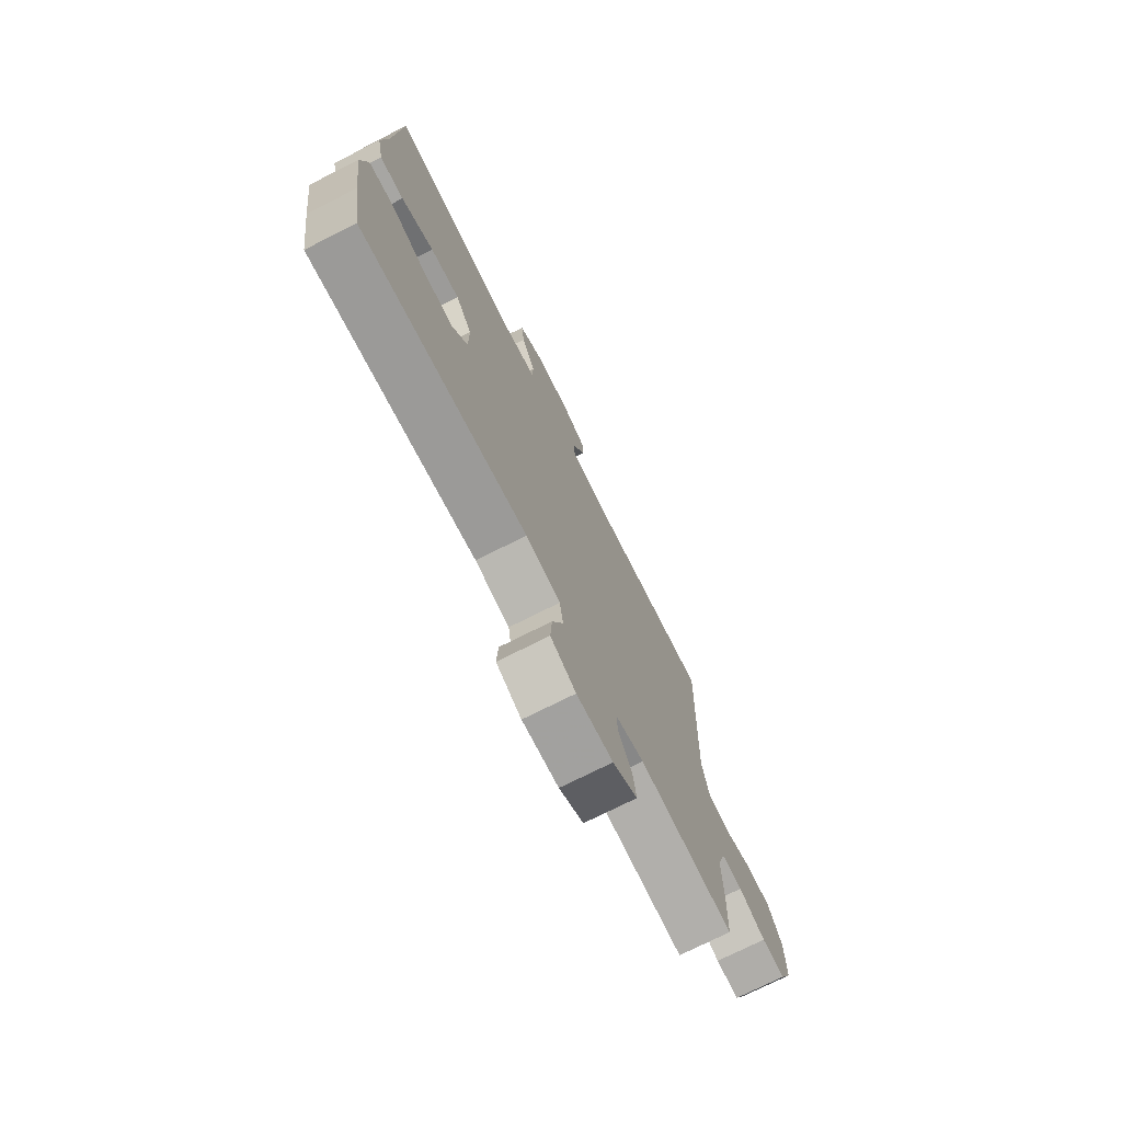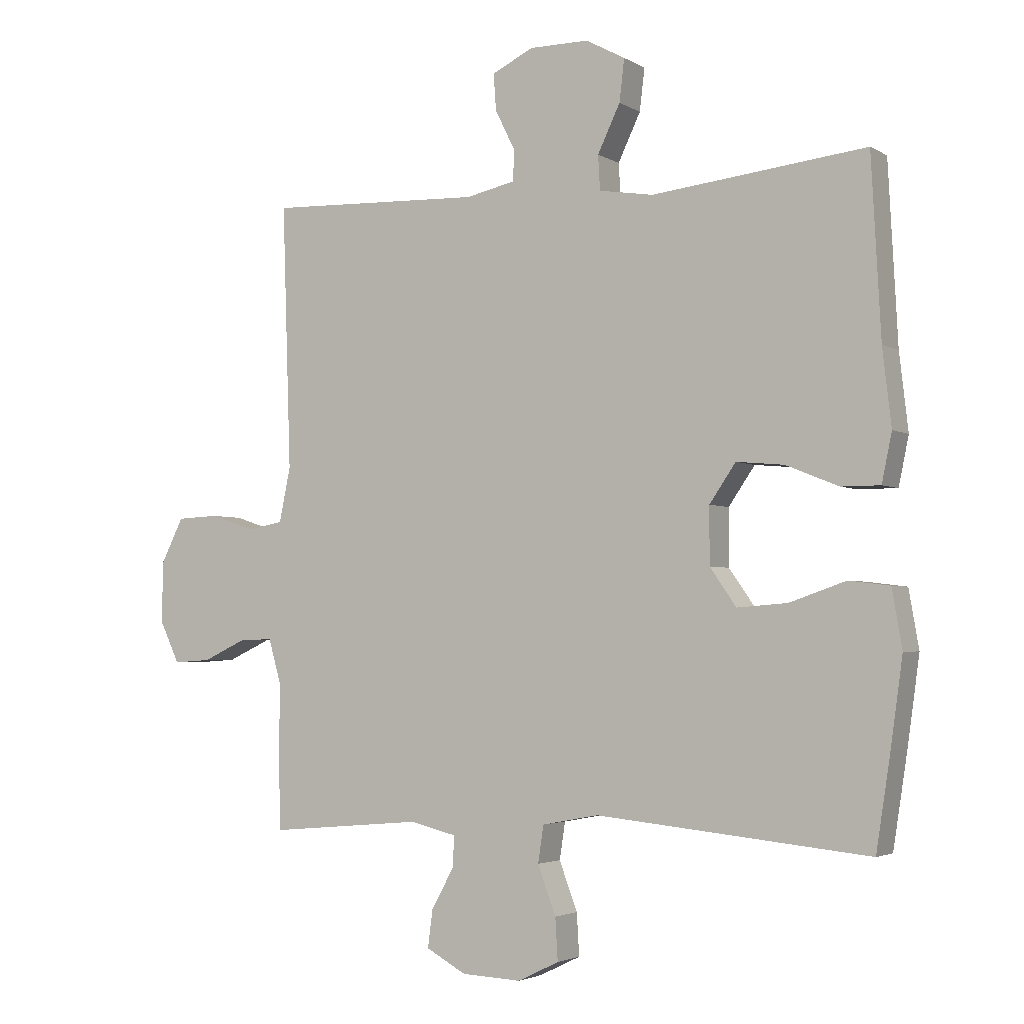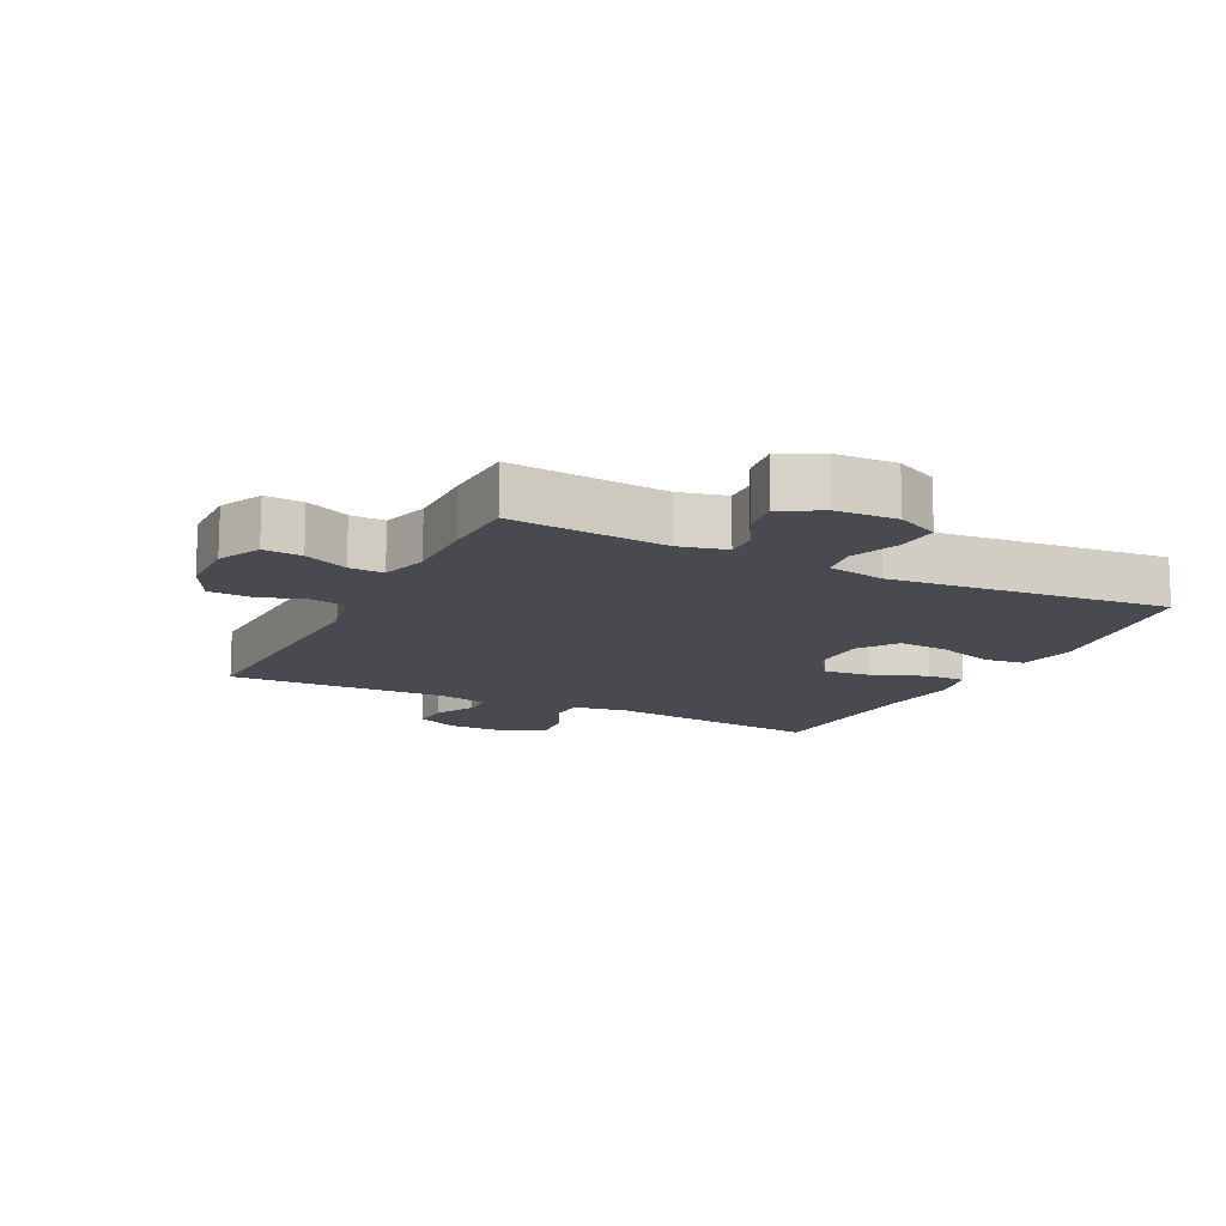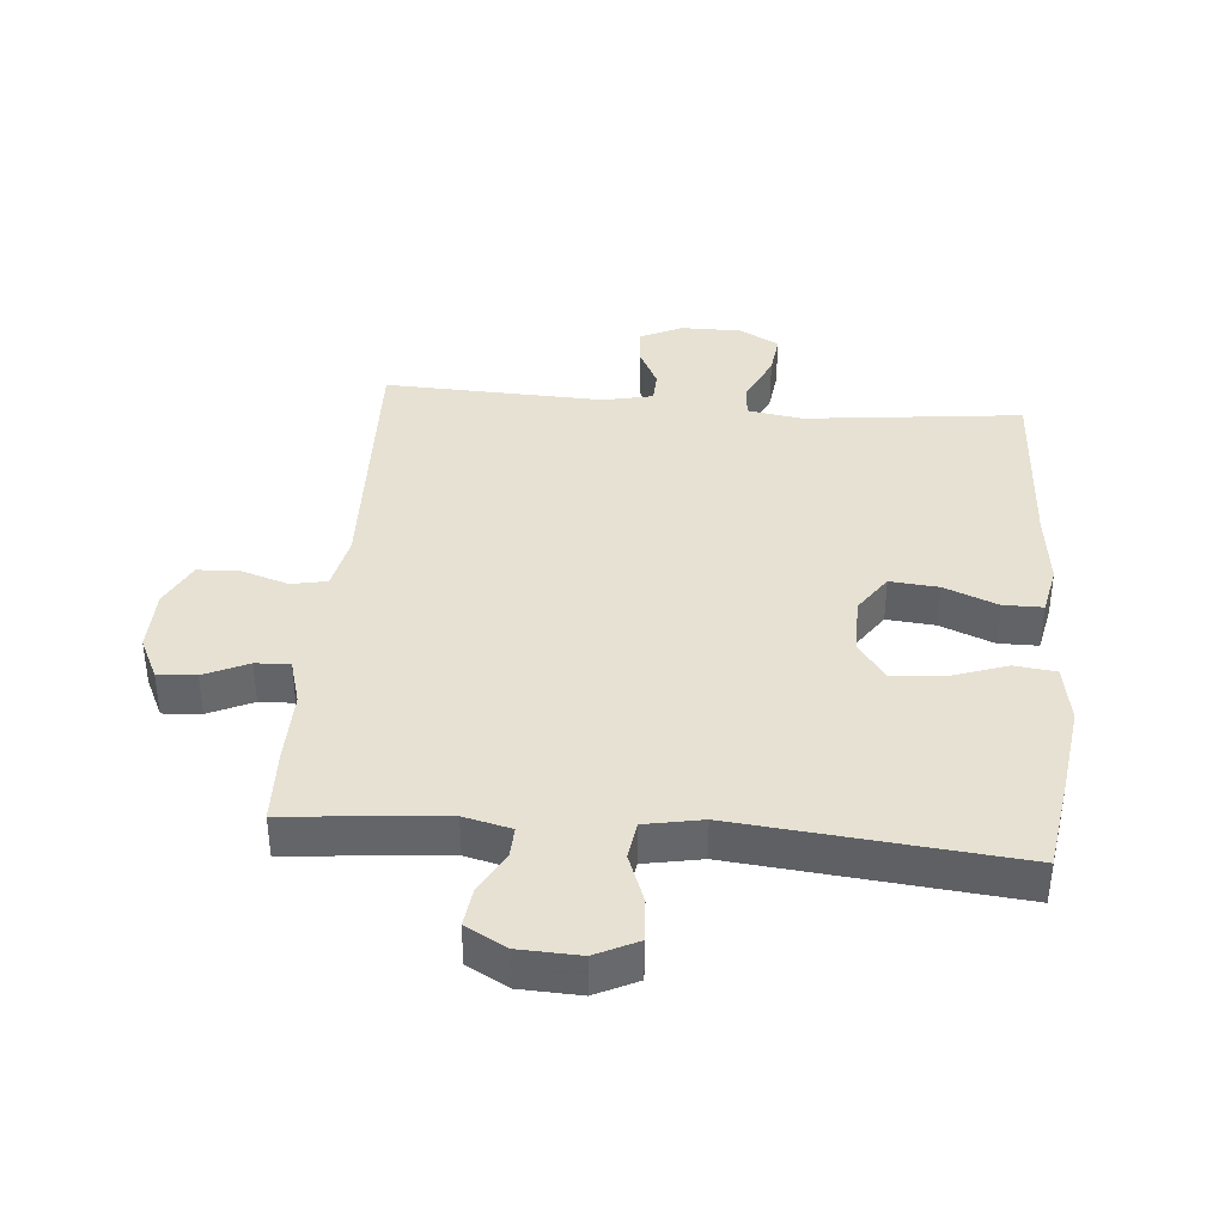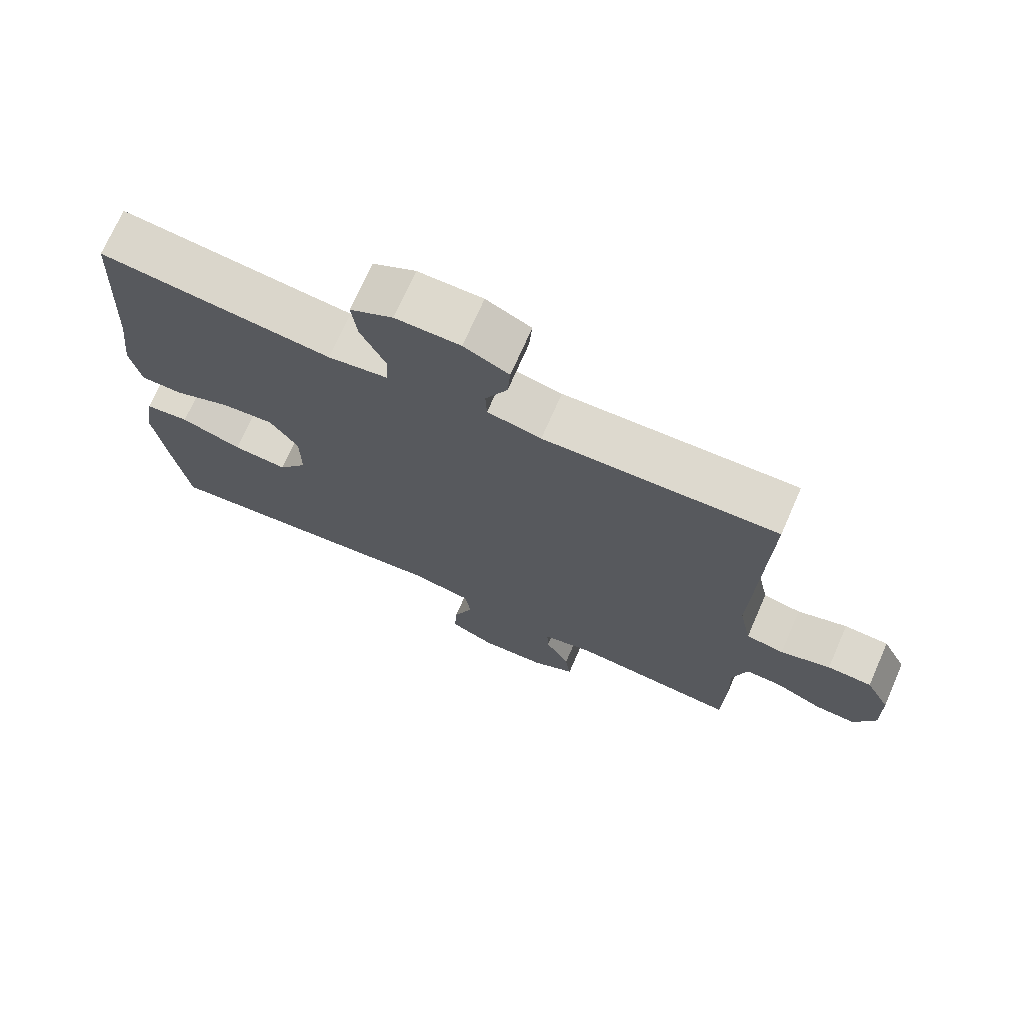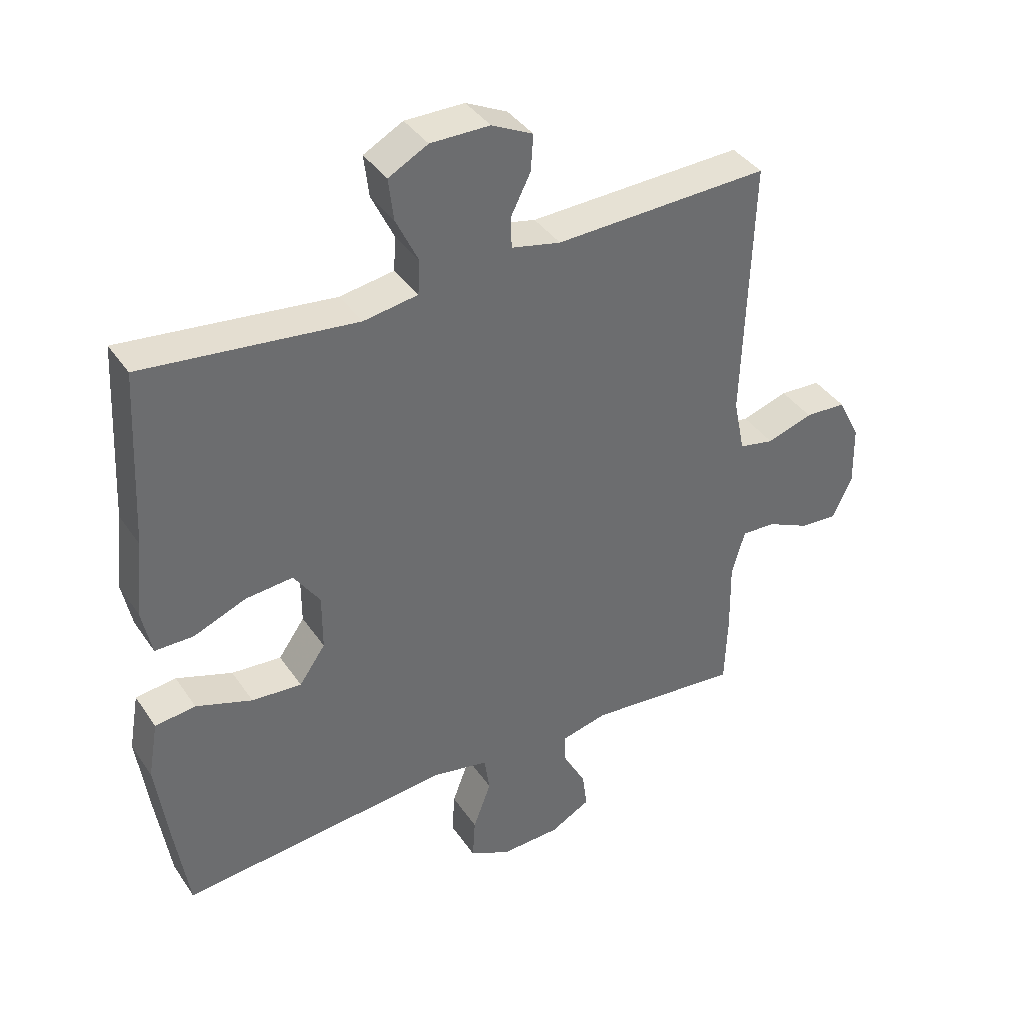
<metadata>
{"format":"obj","ext":"obj","renderer":"f3d","projection":"perspective","resolution":1024,"background":"white","views":[{"elev":-74.2,"azim":-63.3,"up":"+Z"},{"elev":-3.1,"azim":-151.2,"up":"+Z"},{"elev":-13.6,"azim":153.4,"up":"+Y"},{"elev":38.6,"azim":-175.1,"up":"+Y"},{"elev":72.0,"azim":23.7,"up":"+Z"},{"elev":38.8,"azim":-30.5,"up":"+Z"}]}
</metadata>
<code>
v 0.5 0.07 -0.5
v 0.254 0.07 -0.478
v 0.18 0.07 -0.496
v 0.182 0.07 -0.545
v 0.218 0.07 -0.61
v 0.226 0.07 -0.67
v 0.162 0.07 -0.705
v 0.067 0.07 -0.709
v 0.001 0.07 -0.677
v 0.005 0.07 -0.61
v 0.034 0.07 -0.533
v 0.025 0.07 -0.474
v -0.065 0.07 -0.457
v -0.5 0.07 -0.5
v -0.523 0.07 -0.351
v -0.542 0.07 -0.214
v -0.526 0.07 -0.122
v -0.461 0.07 -0.114
v -0.371 0.07 -0.145
v -0.291 0.07 -0.151
v -0.249 0.07 -0.091
v -0.249 0.07 -0.001
v -0.291 0.07 0.06
v -0.367 0.07 0.053
v -0.451 0.07 0.019
v -0.513 0.07 0.019
v -0.529 0.07 0.096
v -0.515 0.07 0.217
v -0.5 0.07 0.5
v -0.159 0.07 0.462
v -0.072 0.07 0.476
v -0.069 0.07 0.531
v -0.105 0.07 0.606
v -0.113 0.07 0.673
v -0.05 0.07 0.707
v 0.045 0.07 0.707
v 0.111 0.07 0.675
v 0.107 0.07 0.617
v 0.075 0.07 0.553
v 0.077 0.07 0.504
v 0.156 0.07 0.487
v 0.5 0.07 0.5
v 0.486 0.07 0.079
v 0.504 0.07 -0.008
v 0.56 0.07 -0.019
v 0.634 0.07 0.005
v 0.7 0.07 0.002
v 0.736 0.07 -0.069
v 0.738 0.07 -0.167
v 0.706 0.07 -0.234
v 0.646 0.07 -0.23
v 0.577 0.07 -0.198
v 0.523 0.07 -0.196
v 0.502 0.07 -0.269
v 0.504 0.07 -0.384
v 0.5 0 -0.5
v 0.254 0 -0.478
v 0.18 0 -0.496
v 0.182 0 -0.545
v 0.218 0 -0.61
v 0.226 0 -0.67
v 0.162 0 -0.705
v 0.067 0 -0.709
v 0.001 0 -0.677
v 0.005 0 -0.61
v 0.034 0 -0.533
v 0.025 0 -0.474
v -0.065 0 -0.457
v -0.5 0 -0.5
v -0.523 0 -0.351
v -0.542 0 -0.214
v -0.526 0 -0.122
v -0.461 0 -0.114
v -0.371 0 -0.145
v -0.291 0 -0.151
v -0.249 0 -0.091
v -0.249 0 -0.001
v -0.291 0 0.06
v -0.367 0 0.053
v -0.451 0 0.019
v -0.513 0 0.019
v -0.529 0 0.096
v -0.515 0 0.217
v -0.5 0 0.5
v -0.159 0 0.462
v -0.072 0 0.476
v -0.069 0 0.531
v -0.105 0 0.606
v -0.113 0 0.673
v -0.05 0 0.707
v 0.045 0 0.707
v 0.111 0 0.675
v 0.107 0 0.617
v 0.075 0 0.553
v 0.077 0 0.504
v 0.156 0 0.487
v 0.5 0 0.5
v 0.486 0 0.079
v 0.504 0 -0.008
v 0.56 0 -0.019
v 0.634 0 0.005
v 0.7 0 0.002
v 0.736 0 -0.069
v 0.738 0 -0.167
v 0.706 0 -0.234
v 0.646 0 -0.23
v 0.577 0 -0.198
v 0.523 0 -0.196
v 0.502 0 -0.269
v 0.504 0 -0.384
f 54 55 1 2
f 53 54 2 3
f 49 50 51 52
f 49 52 53
f 48 49 53
f 45 46 47 48
f 44 45 48 53
f 43 44 53 3
f 41 42 43 3
f 36 37 38 39
f 36 39 40
f 35 36 40
f 32 33 34 35
f 31 32 35 40
f 28 29 30
f 28 30 31
f 24 25 26 27
f 23 24 27 28
f 16 17 18 19
f 16 19 20
f 13 14 15 16
f 12 13 16 20
f 8 9 10 11
f 8 11 12
f 7 8 12
f 4 5 6 7
f 3 4 7 12
f 23 28 31 40
f 22 23 40 41
f 21 22 41 3
f 3 12 20 21
f 57 56 110 109
f 58 57 109 108
f 107 106 105 104
f 108 107 104
f 108 104 103
f 103 102 101 100
f 108 103 100 99
f 58 108 99 98
f 58 98 97 96
f 94 93 92 91
f 95 94 91
f 95 91 90
f 90 89 88 87
f 95 90 87 86
f 85 84 83
f 86 85 83
f 82 81 80 79
f 83 82 79 78
f 74 73 72 71
f 75 74 71
f 71 70 69 68
f 75 71 68 67
f 66 65 64 63
f 67 66 63
f 67 63 62
f 62 61 60 59
f 67 62 59 58
f 95 86 83 78
f 96 95 78 77
f 58 96 77 76
f 76 75 67 58
f 1 56 57 2
f 2 57 58 3
f 3 58 59 4
f 4 59 60 5
f 5 60 61 6
f 6 61 62 7
f 7 62 63 8
f 8 63 64 9
f 9 64 65 10
f 10 65 66 11
f 11 66 67 12
f 12 67 68 13
f 13 68 69 14
f 14 69 70 15
f 15 70 71 16
f 16 71 72 17
f 17 72 73 18
f 18 73 74 19
f 19 74 75 20
f 20 75 76 21
f 21 76 77 22
f 22 77 78 23
f 23 78 79 24
f 24 79 80 25
f 25 80 81 26
f 26 81 82 27
f 27 82 83 28
f 28 83 84 29
f 29 84 85 30
f 30 85 86 31
f 31 86 87 32
f 32 87 88 33
f 33 88 89 34
f 34 89 90 35
f 35 90 91 36
f 36 91 92 37
f 37 92 93 38
f 38 93 94 39
f 39 94 95 40
f 40 95 96 41
f 41 96 97 42
f 42 97 98 43
f 43 98 99 44
f 44 99 100 45
f 45 100 101 46
f 46 101 102 47
f 47 102 103 48
f 48 103 104 49
f 49 104 105 50
f 50 105 106 51
f 51 106 107 52
f 52 107 108 53
f 53 108 109 54
f 54 109 110 55
f 55 110 56 1

</code>
